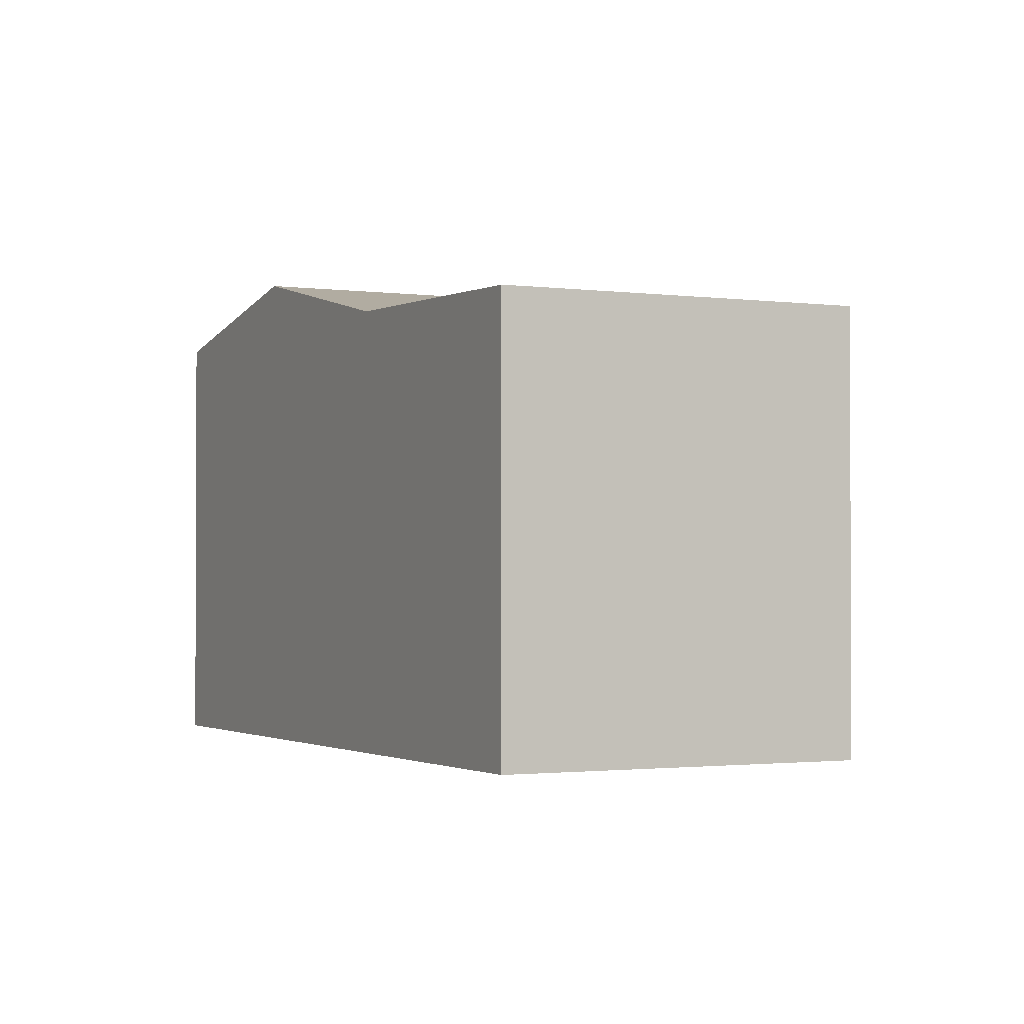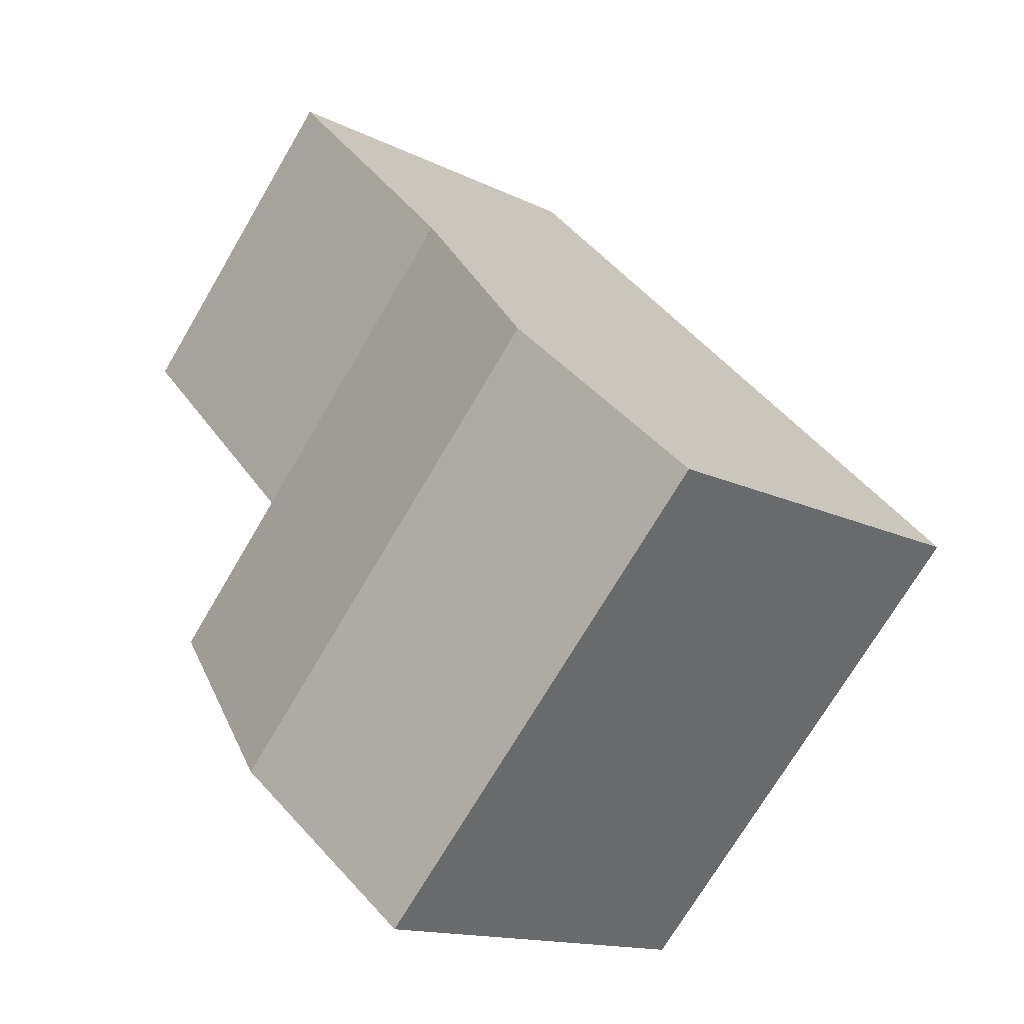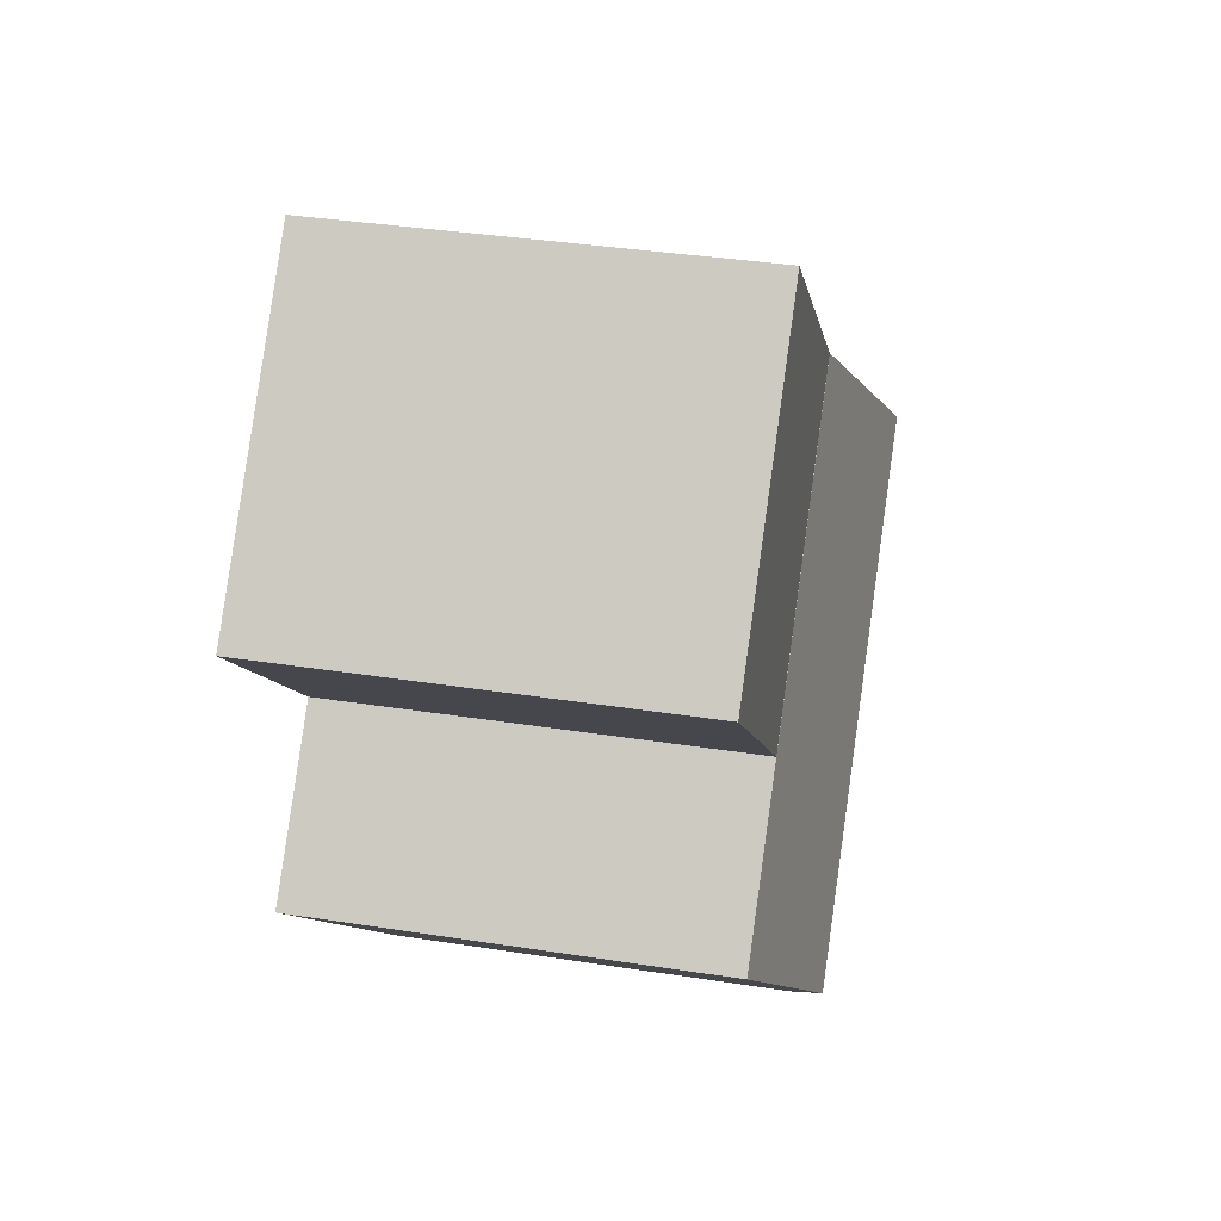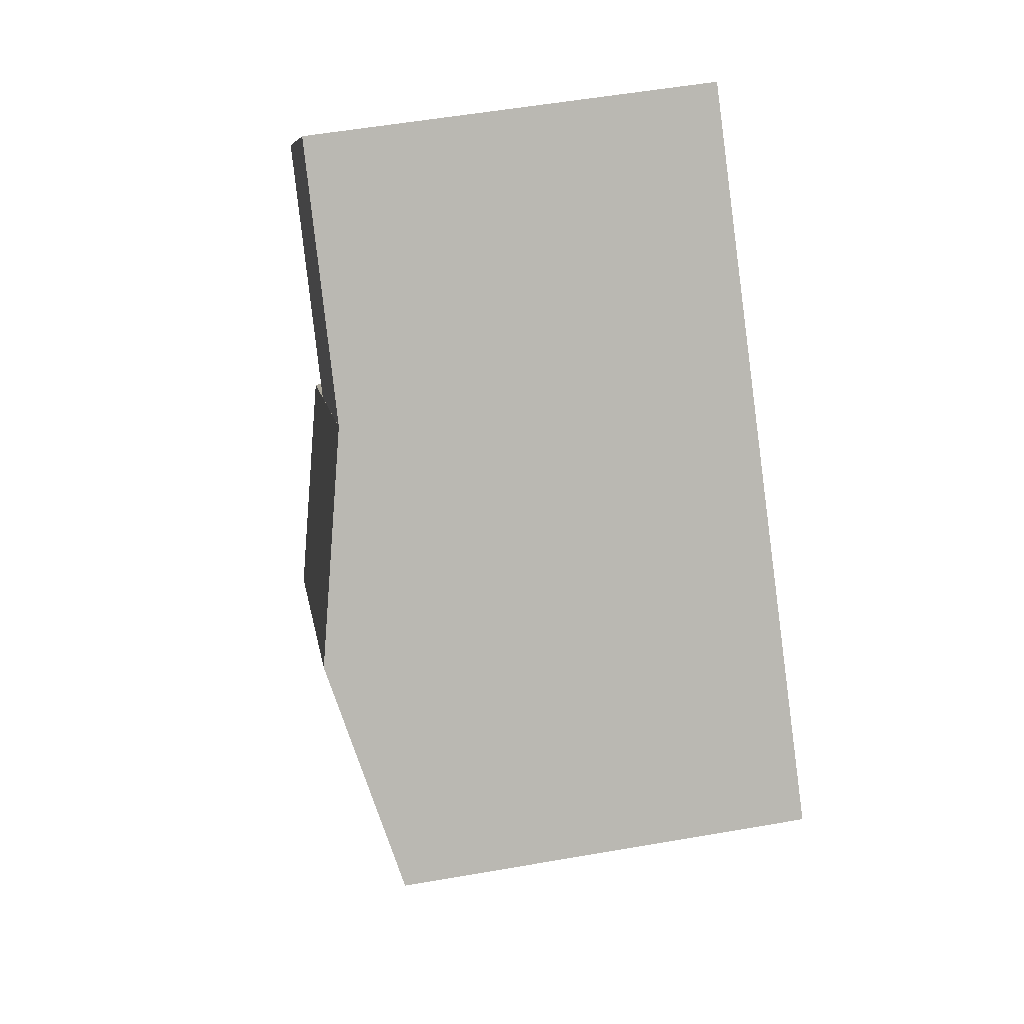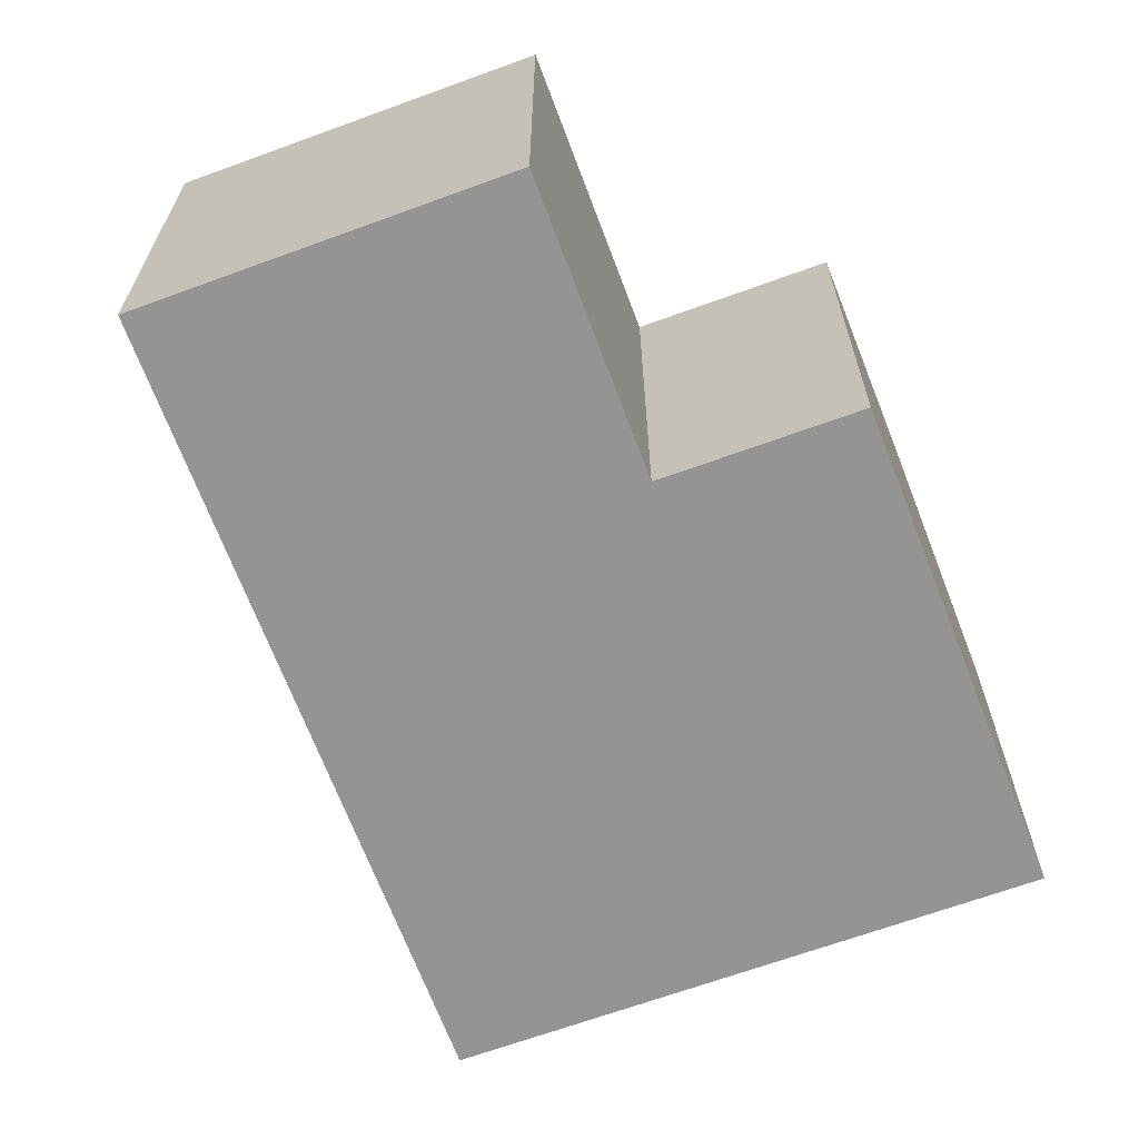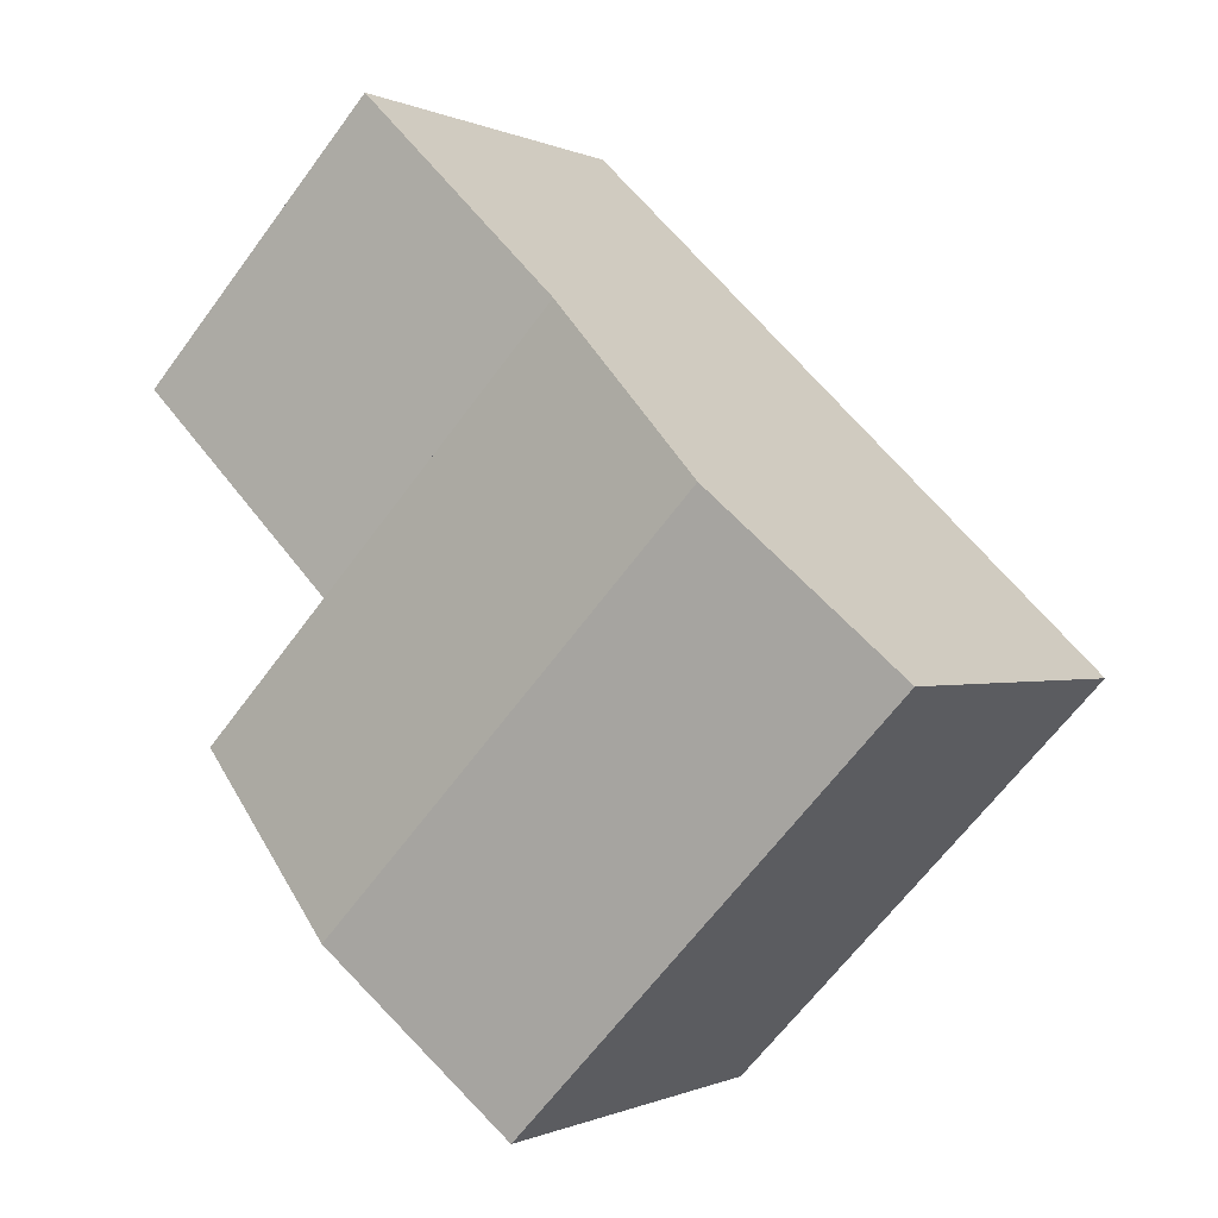
<metadata>
{"format":"obj","ext":"obj","renderer":"f3d","projection":"perspective","resolution":1024,"background":"white","views":[{"elev":-1.5,"azim":18.8,"up":"+Y"},{"elev":-14.6,"azim":-137.0,"up":"+Z"},{"elev":36.5,"azim":101.5,"up":"+Z"},{"elev":54.3,"azim":-100.5,"up":"+Z"},{"elev":-67.0,"azim":66.3,"up":"+Y"},{"elev":-0.4,"azim":-148.8,"up":"+Z"}]}
</metadata>
<code>
v  5.347 5.821 -5.589
v  5.805 6.509 -1.282
v  7.684 6.509 -3.245
v  2.373 6.509 2.306
v  3.433 5.821 -3.588
v  0.0001239 5.821 -0.0001844
v  8.178 5.821 1.024
v  10.02 5.821 -0.9016
v  4.746 5.821 4.612
v  11.04 5.75 3.802
v  4.746 5.82 4.612
v  7.594 5.75 7.38
v  8.178 5.82 1.024
v  7.594 -4.519e-16 7.38
v  8.178 -1.678e-06 1.024
v  11.04 -2.328e-16 3.802
v  4.746 -1.678e-06 4.612
v  7.684 -1.678e-06 -3.245
v  5.347 -1.678e-06 -5.589
v  2.373 -1.678e-06 2.306
v  3.432 -1.678e-06 -3.588
v  0 -1.678e-06 -1.028e-22
v  10.02 -1.678e-06 -0.9014
g defaultobject
f 1 2 3
f 2 1 4
f 4 1 5
f 4 5 6
f 3 7 8
f 7 3 9
f 9 3 2
f 9 2 4
f 10 11 12
f 11 10 13
f 14 15 16
f 15 14 17
f 15 17 18
f 18 17 19
f 19 17 20
f 19 20 21
f 21 20 22
f 18 23 15
f 23 13 15
f 13 23 8
f 13 8 7
f 13 9 11
f 9 13 7
f 15 10 16
f 10 15 13
f 16 12 14
f 12 16 10
f 1 18 19
f 18 1 23
f 23 1 8
f 8 1 3
f 4 11 9
f 11 4 14
f 14 4 17
f 17 4 6
f 17 6 20
f 20 6 22
f 14 12 11
f 19 5 1
f 5 19 6
f 6 19 21
f 6 21 22

</code>
